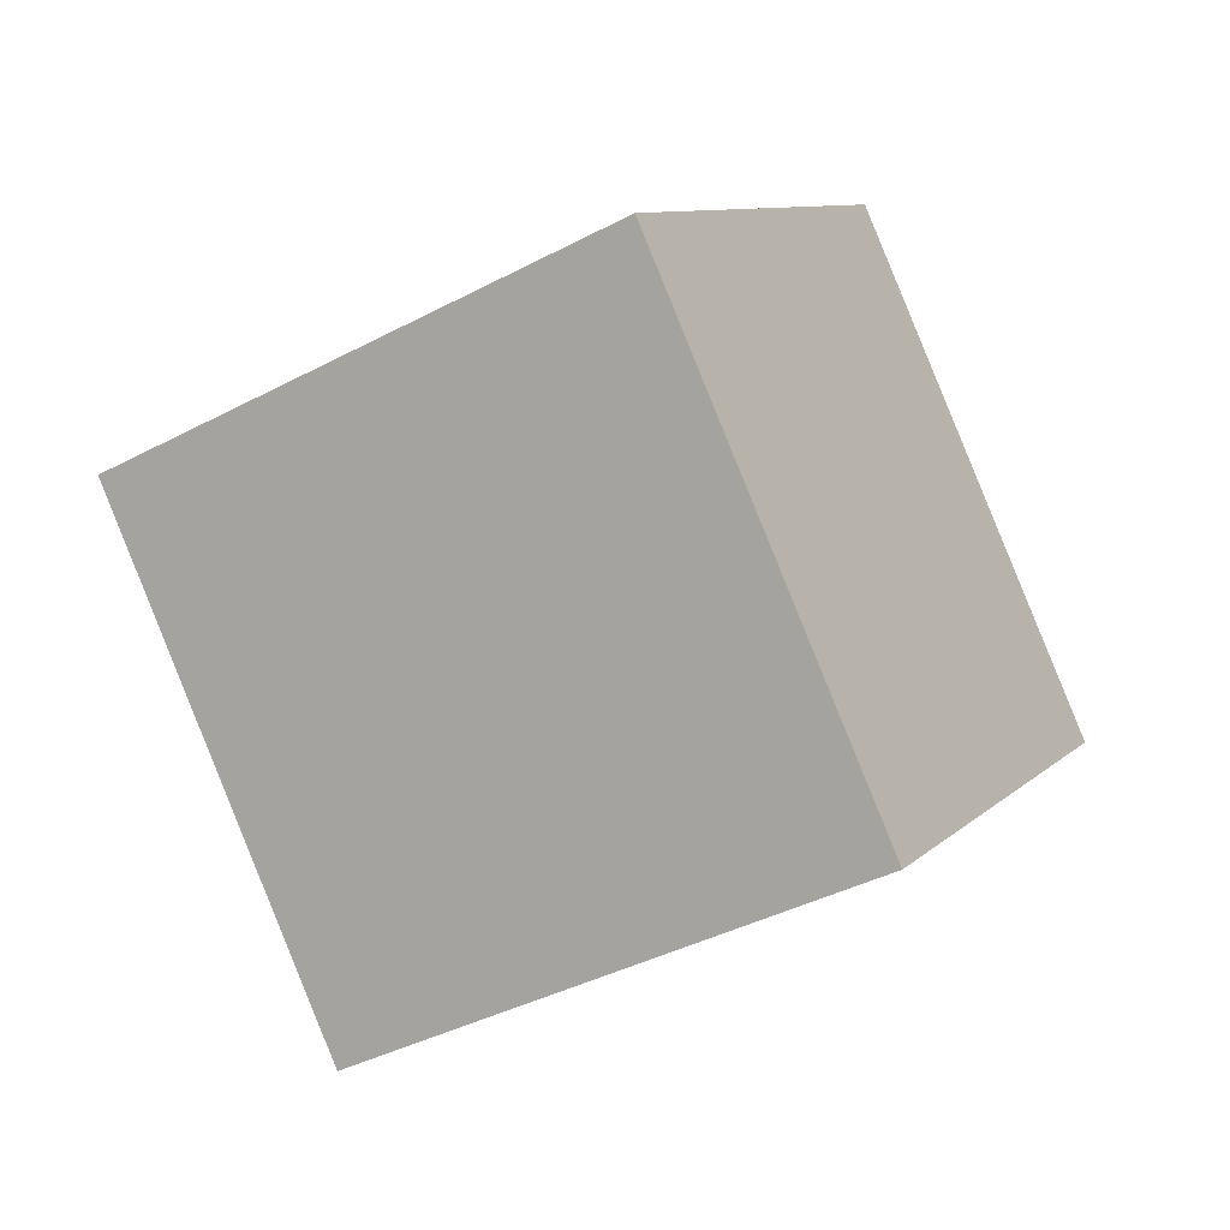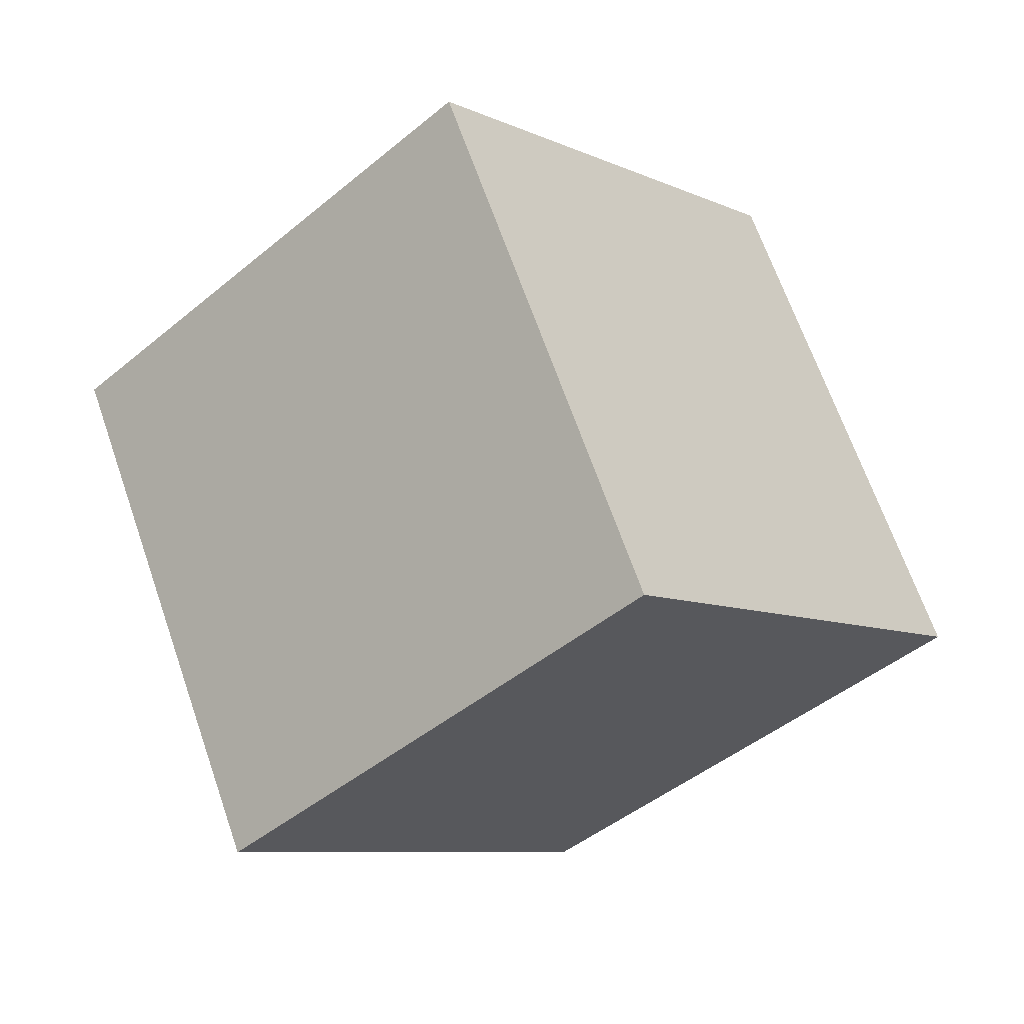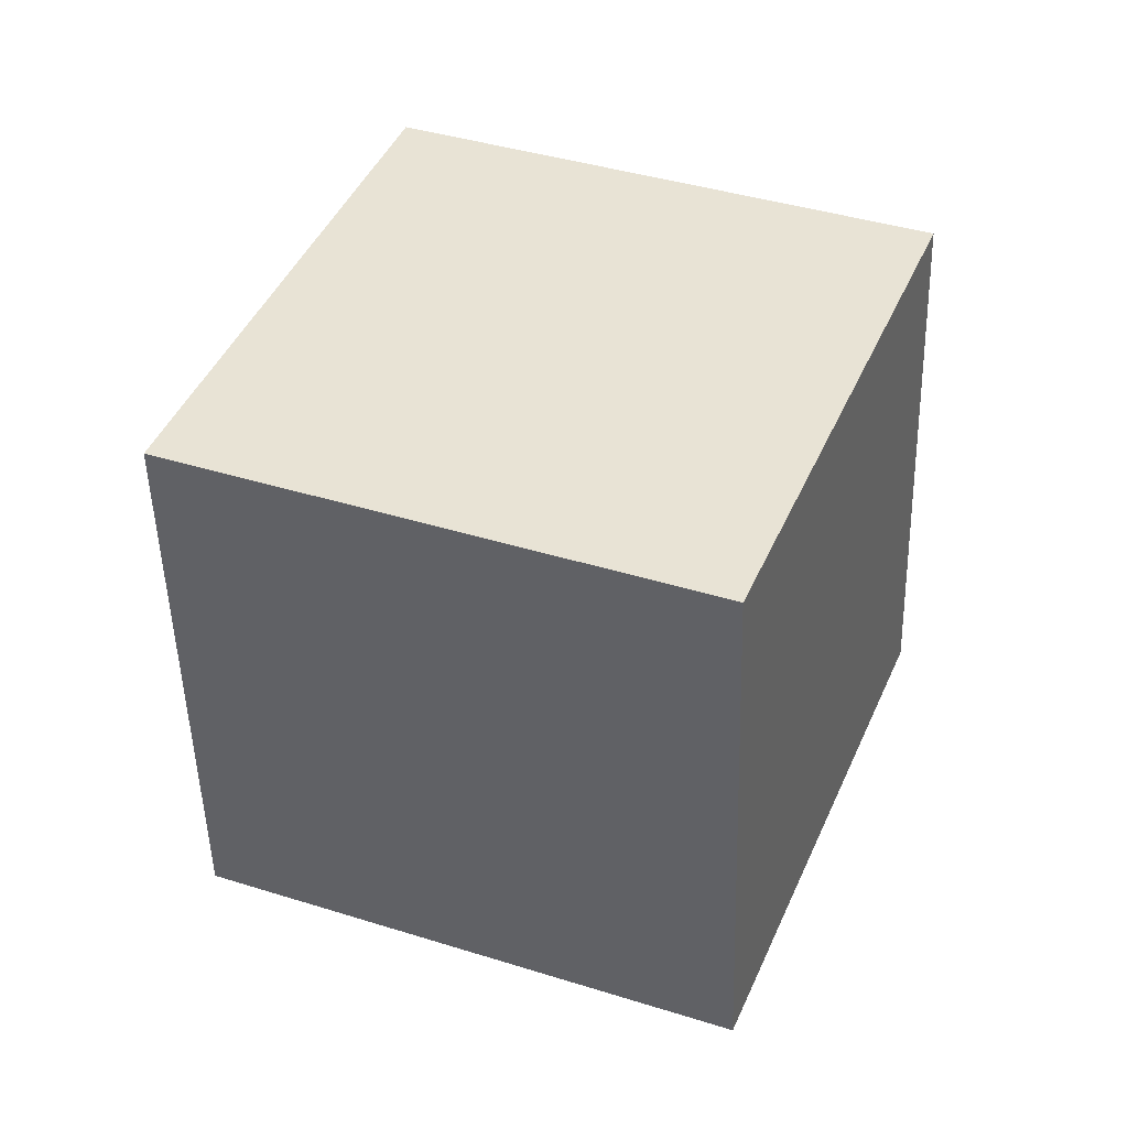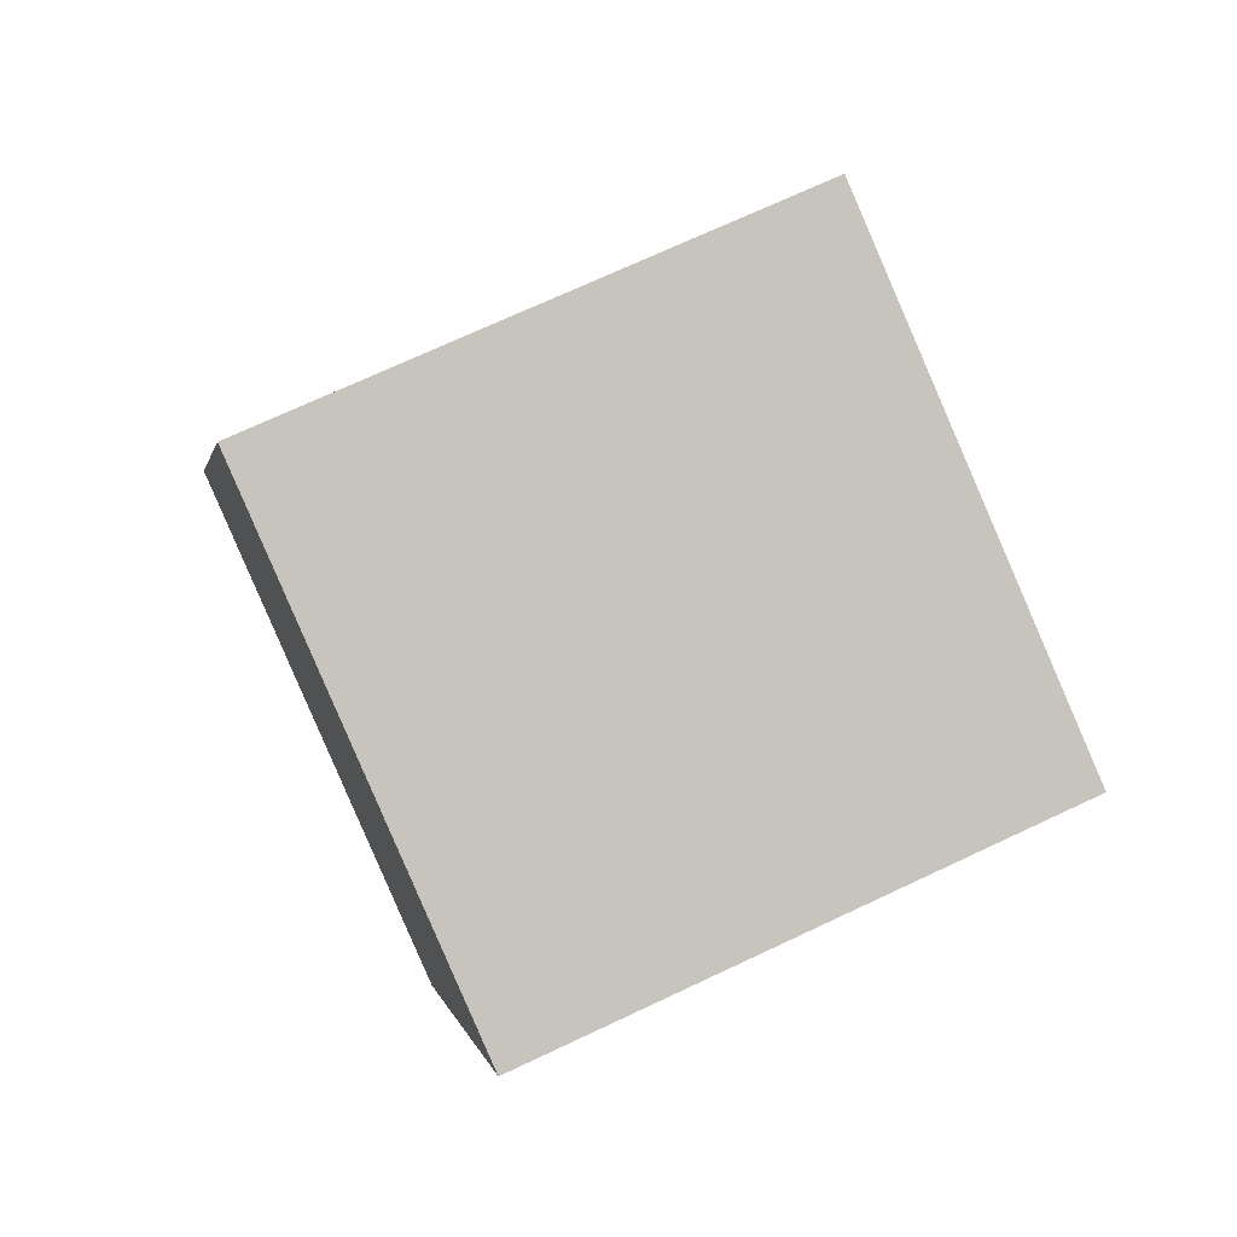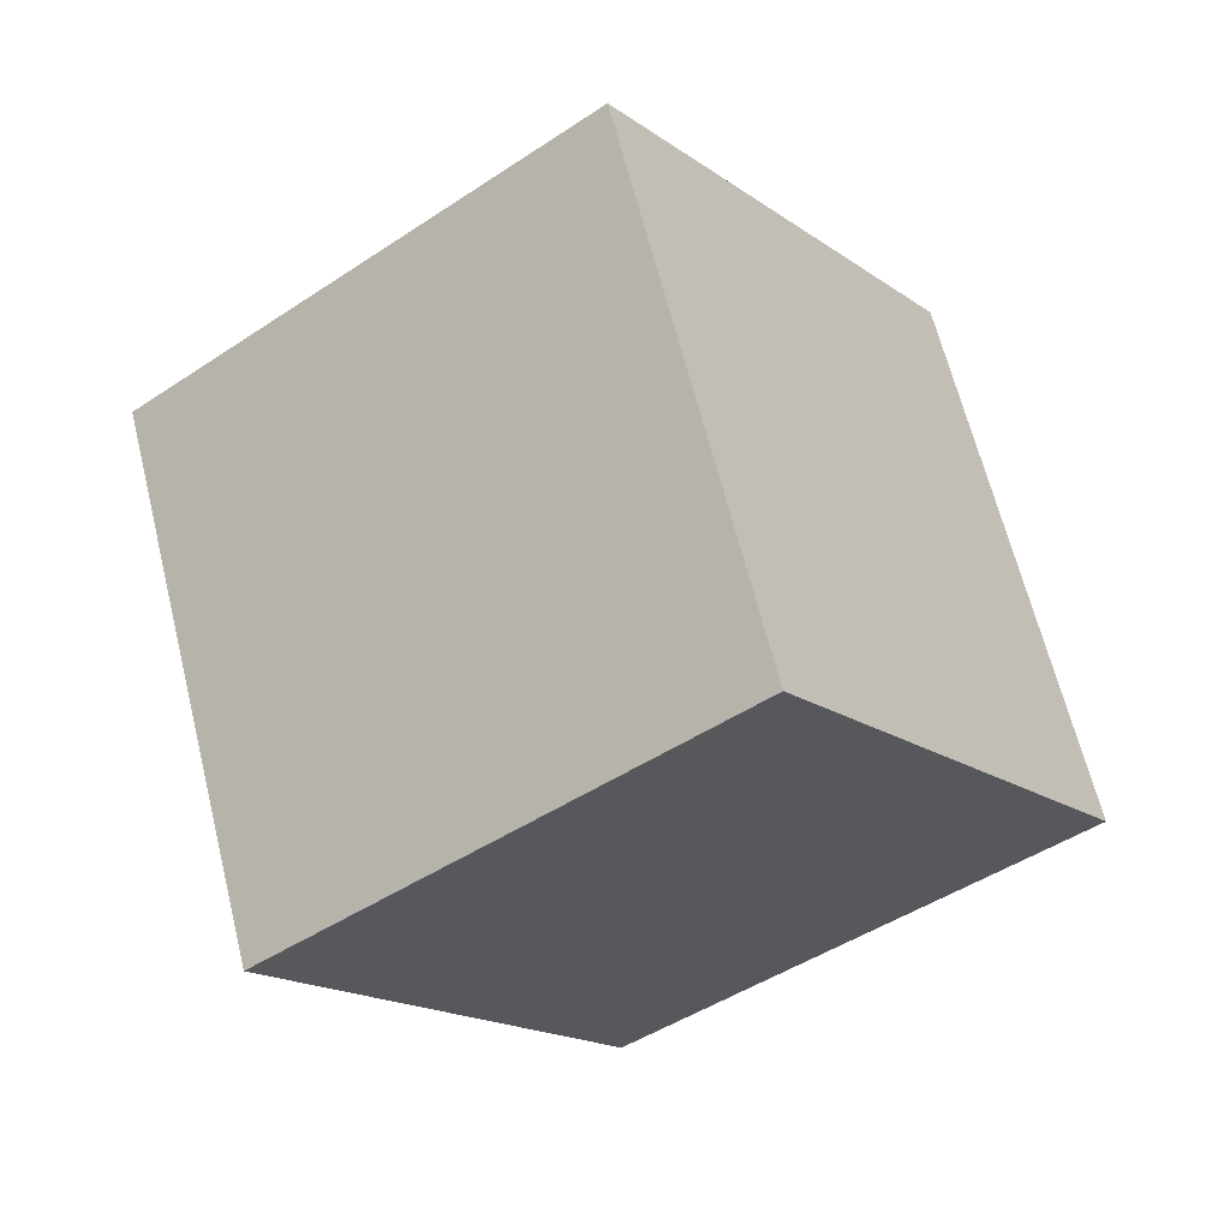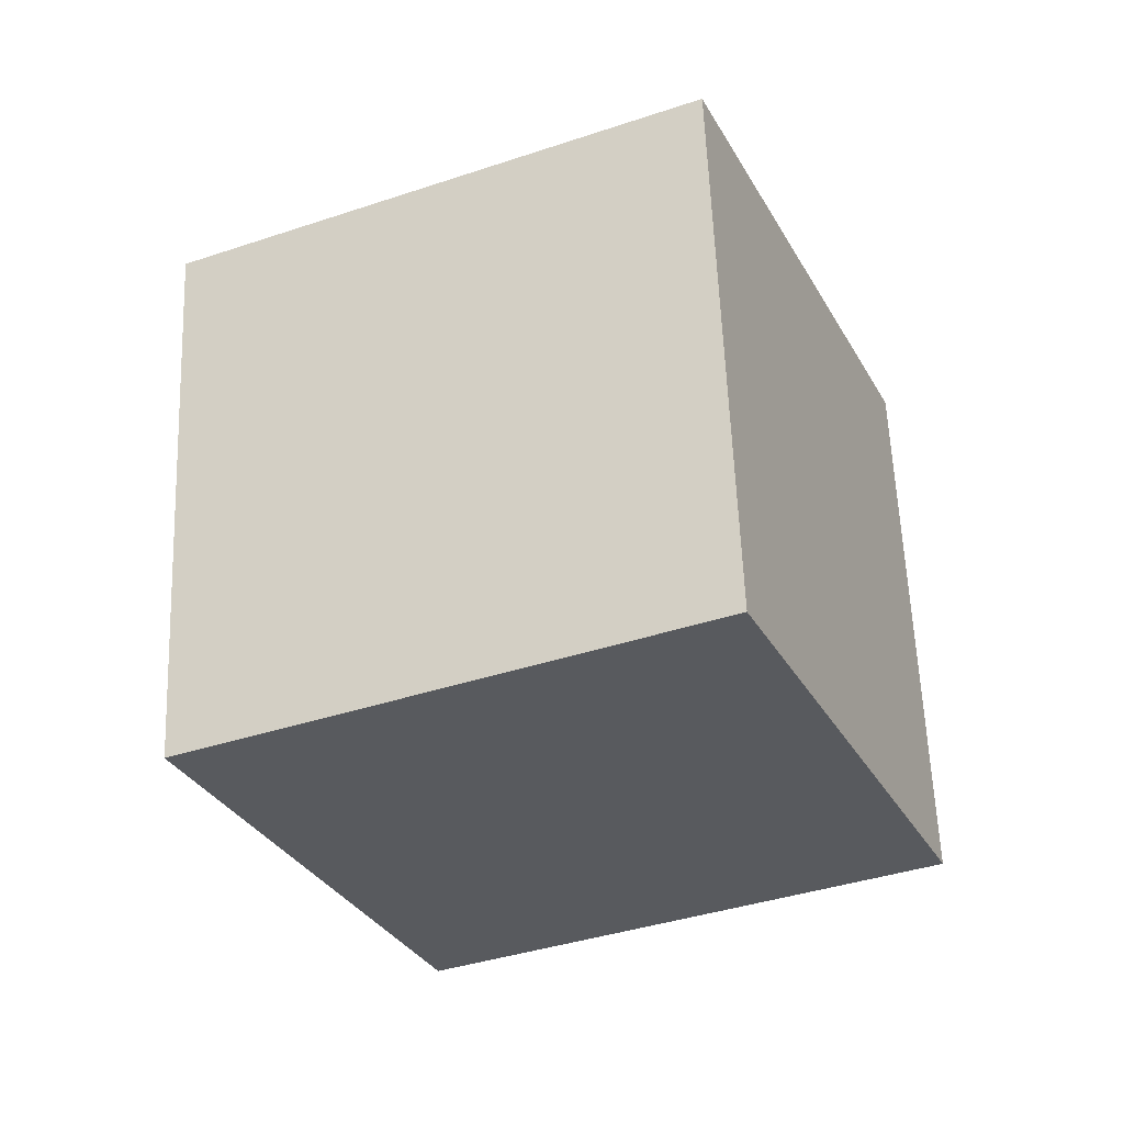
<metadata>
{"format":"obj","ext":"obj","renderer":"f3d","projection":"perspective","resolution":1024,"background":"white","views":[{"elev":7.8,"azim":42.3,"up":"+Z"},{"elev":-9.0,"azim":56.5,"up":"+Z"},{"elev":60.4,"azim":88.0,"up":"+Y"},{"elev":-0.4,"azim":9.4,"up":"+Z"},{"elev":-45.9,"azim":-33.3,"up":"+Z"},{"elev":57.7,"azim":16.3,"up":"+Z"}]}
</metadata>
<code>
v 1.767 -4.875 12
v 5.557 -3.456 2.86
v -1.415 4.604 12.16
v 2.375 6.023 3.013
v -6.923 -7.727 7.96
v -3.133 -6.307 -1.184
v -10.1 1.752 8.113
v -6.315 3.172 -1.031
f 2 4 1
f 5 2 1
f 1 4 3
f 3 5 1
f 2 8 4
f 6 2 5
f 6 8 2
f 4 8 3
f 7 5 3
f 3 8 7
f 7 6 5
f 8 6 7

</code>
